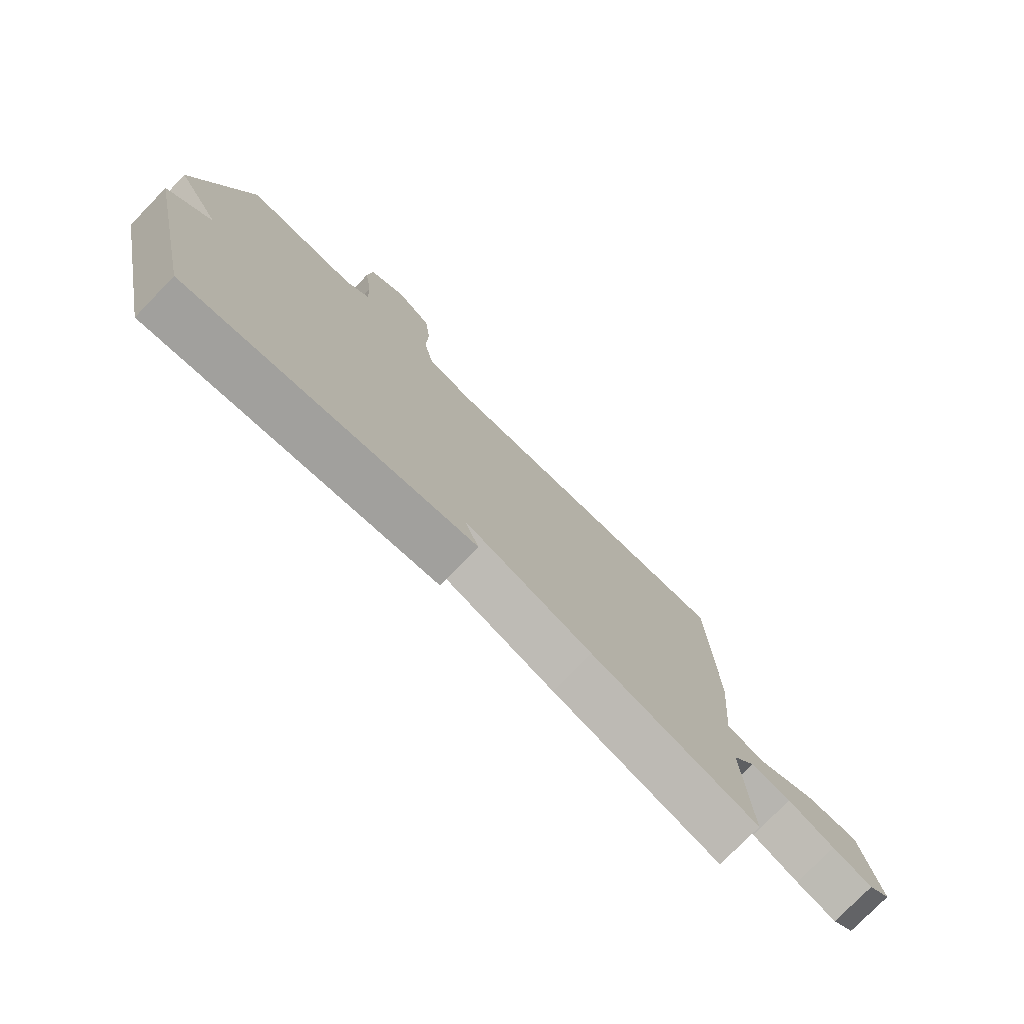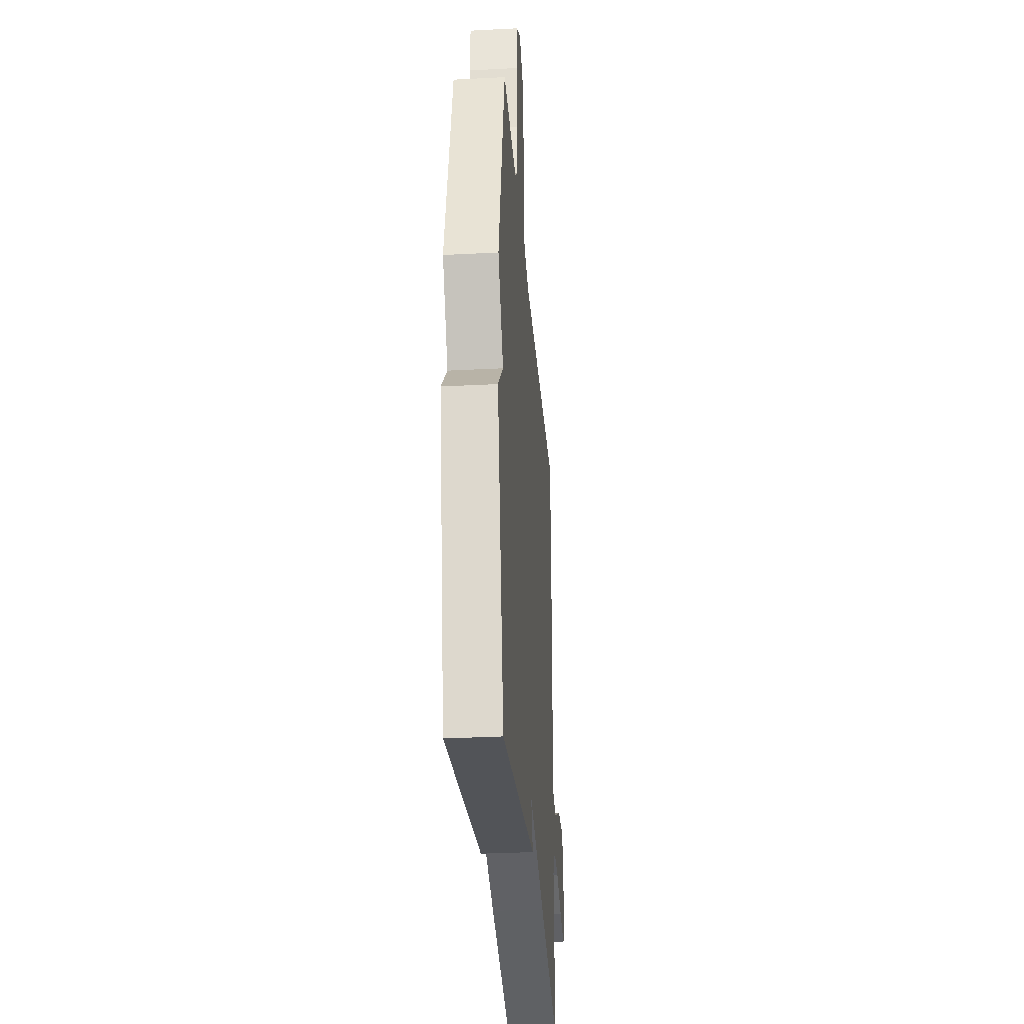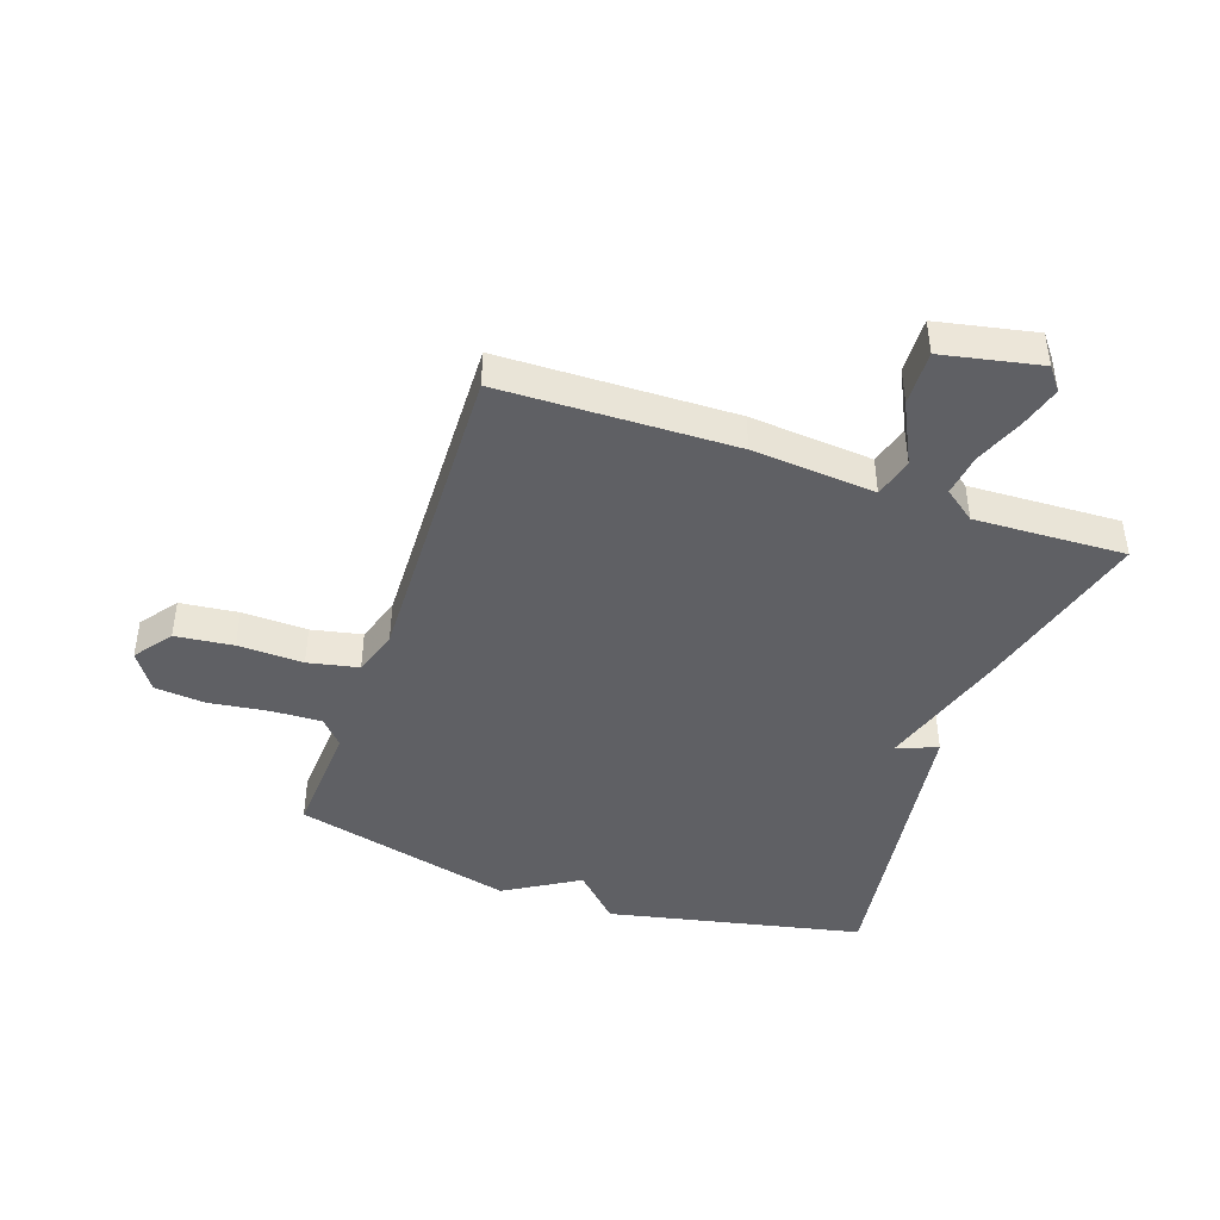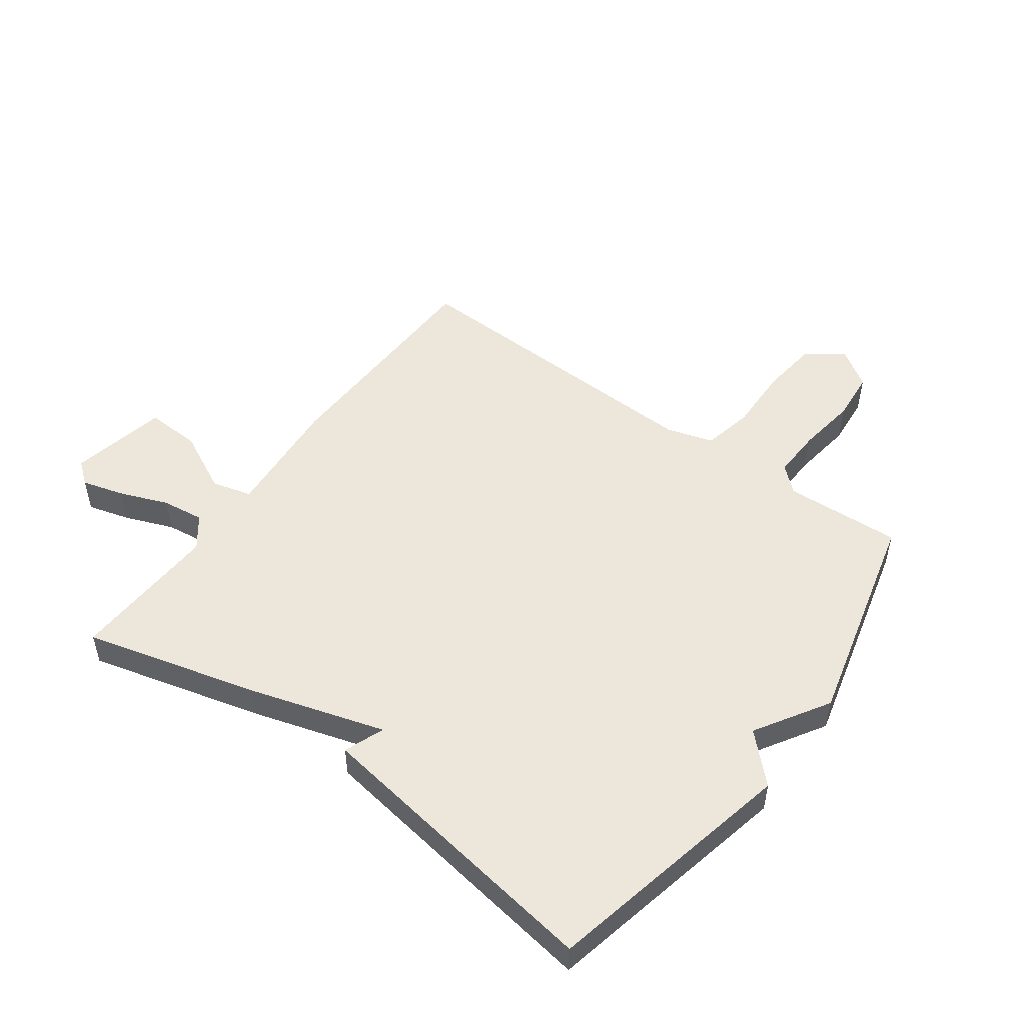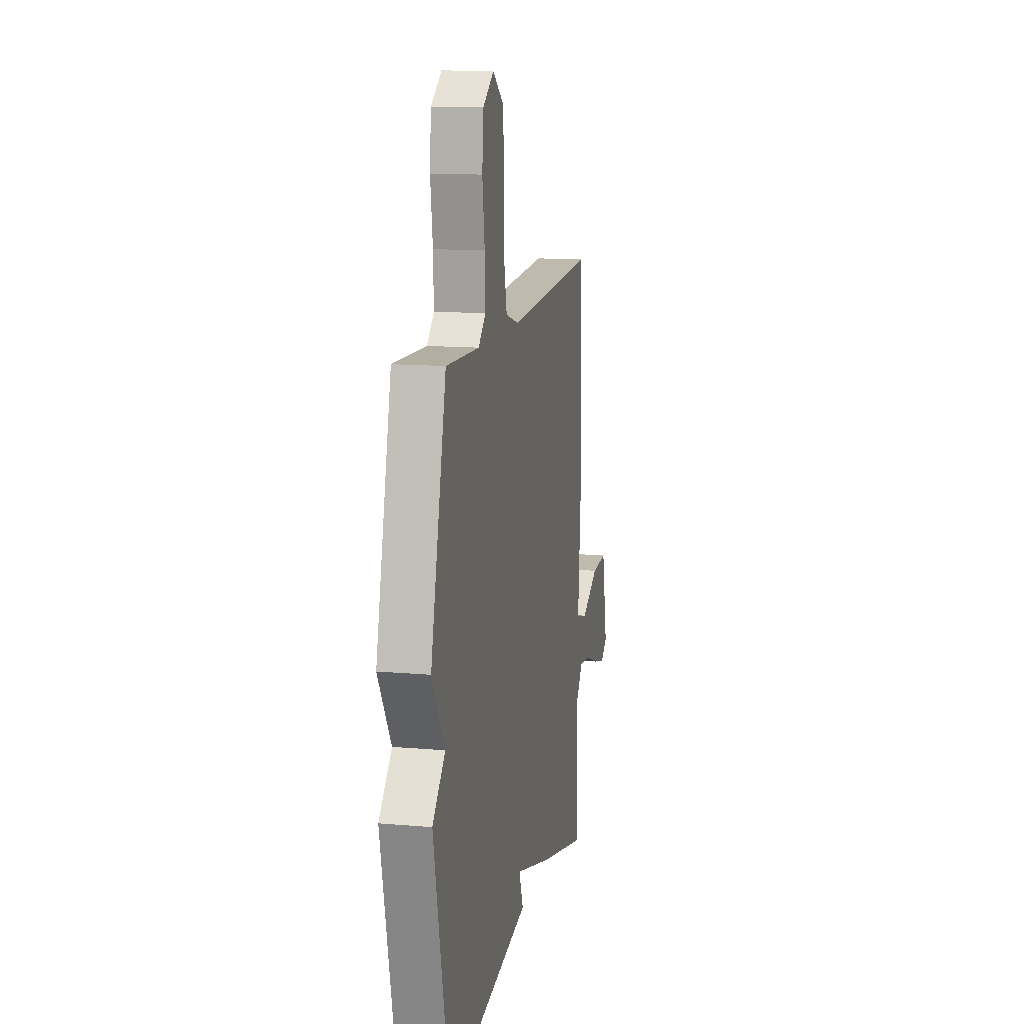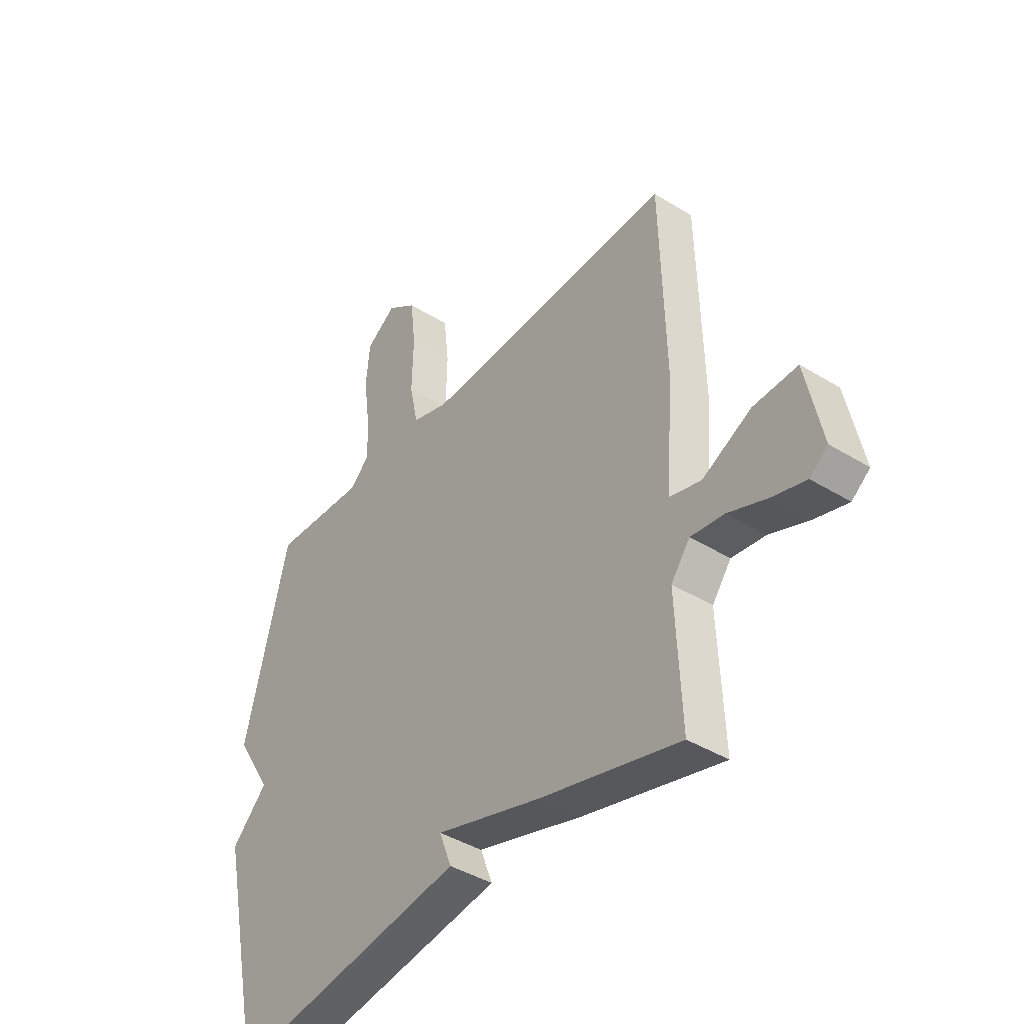
<metadata>
{"format":"obj","ext":"obj","renderer":"f3d","projection":"perspective","resolution":1024,"background":"white","views":[{"elev":-77.2,"azim":-44.2,"up":"+Z"},{"elev":-31.5,"azim":-85.7,"up":"+Z"},{"elev":-43.4,"azim":70.7,"up":"+Y"},{"elev":50.7,"azim":-143.9,"up":"+Y"},{"elev":13.5,"azim":-78.8,"up":"+Z"},{"elev":-41.4,"azim":53.2,"up":"+Z"}]}
</metadata>
<code>
v -0.5 0.07 -0.5
v -0.593 0.07 -0.071
v -0.517 0.07 0.005
v -0.593 0.07 0.129
v -0.5 0.07 0.5
v -0.303 0.07 0.49
v -0.26 0.07 0.529
v -0.263 0.07 0.613
v -0.277 0.07 0.714
v -0.269 0.07 0.8
v -0.205 0.07 0.843
v -0.142 0.07 0.797
v -0.131 0.07 0.7
v -0.134 0.07 0.59
v -0.116 0.07 0.505
v -0.038 0.07 0.481
v 0.5 0.07 0.5
v 0.51 0.07 0.108
v 0.493 0.07 -0.099
v 0.56 0.07 -0.117
v 0.664 0.07 -0.065
v 0.757 0.07 -0.061
v 0.791 0.07 -0.225
v 0.753 0.07 -0.255
v 0.682 0.07 -0.235
v 0.6 0.07 -0.203
v 0.529 0.07 -0.194
v 0.489 0.07 -0.247
v 0.5 0.07 -0.5
v 0.206 0.07 -0.423
v -0.02 0.07 -0.355
v 0.006 0.07 -0.423
v -0.5 0 -0.5
v -0.593 0 -0.071
v -0.517 0 0.005
v -0.593 0 0.129
v -0.5 0 0.5
v -0.303 0 0.49
v -0.26 0 0.529
v -0.263 0 0.613
v -0.277 0 0.714
v -0.269 0 0.8
v -0.205 0 0.843
v -0.142 0 0.797
v -0.131 0 0.7
v -0.134 0 0.59
v -0.116 0 0.505
v -0.038 0 0.481
v 0.5 0 0.5
v 0.51 0 0.108
v 0.493 0 -0.099
v 0.56 0 -0.117
v 0.664 0 -0.065
v 0.757 0 -0.061
v 0.791 0 -0.225
v 0.753 0 -0.255
v 0.682 0 -0.235
v 0.6 0 -0.203
v 0.529 0 -0.194
v 0.489 0 -0.247
v 0.5 0 -0.5
v 0.206 0 -0.423
v -0.02 0 -0.355
v 0.006 0 -0.423
f 1 2 3
f 32 1 3
f 31 32 3
f 4 5 6
f 3 4 6
f 31 3 6
f 30 31 6
f 29 30 6
f 28 29 6
f 27 28 6 7
f 26 27 7 8
f 24 25 26
f 23 24 26
f 22 23 26
f 21 22 26
f 20 21 26
f 19 20 26
f 19 26 8
f 16 17 18 19
f 15 16 19
f 15 19 8
f 9 10 11
f 8 9 11
f 15 8 11
f 14 15 11
f 11 12 13 14
f 35 34 33
f 35 33 64
f 35 64 63
f 38 37 36
f 38 36 35
f 38 35 63
f 38 63 62
f 38 62 61
f 38 61 60
f 39 38 60 59
f 40 39 59 58
f 58 57 56
f 58 56 55
f 58 55 54
f 58 54 53
f 58 53 52
f 58 52 51
f 40 58 51
f 51 50 49 48
f 51 48 47
f 40 51 47
f 43 42 41
f 43 41 40
f 43 40 47
f 43 47 46
f 46 45 44 43
f 1 33 34 2
f 2 34 35 3
f 3 35 36 4
f 4 36 37 5
f 5 37 38 6
f 6 38 39 7
f 7 39 40 8
f 8 40 41 9
f 9 41 42 10
f 10 42 43 11
f 11 43 44 12
f 12 44 45 13
f 13 45 46 14
f 14 46 47 15
f 15 47 48 16
f 16 48 49 17
f 17 49 50 18
f 18 50 51 19
f 19 51 52 20
f 20 52 53 21
f 21 53 54 22
f 22 54 55 23
f 23 55 56 24
f 24 56 57 25
f 25 57 58 26
f 26 58 59 27
f 27 59 60 28
f 28 60 61 29
f 29 61 62 30
f 30 62 63 31
f 31 63 64 32
f 32 64 33 1

</code>
